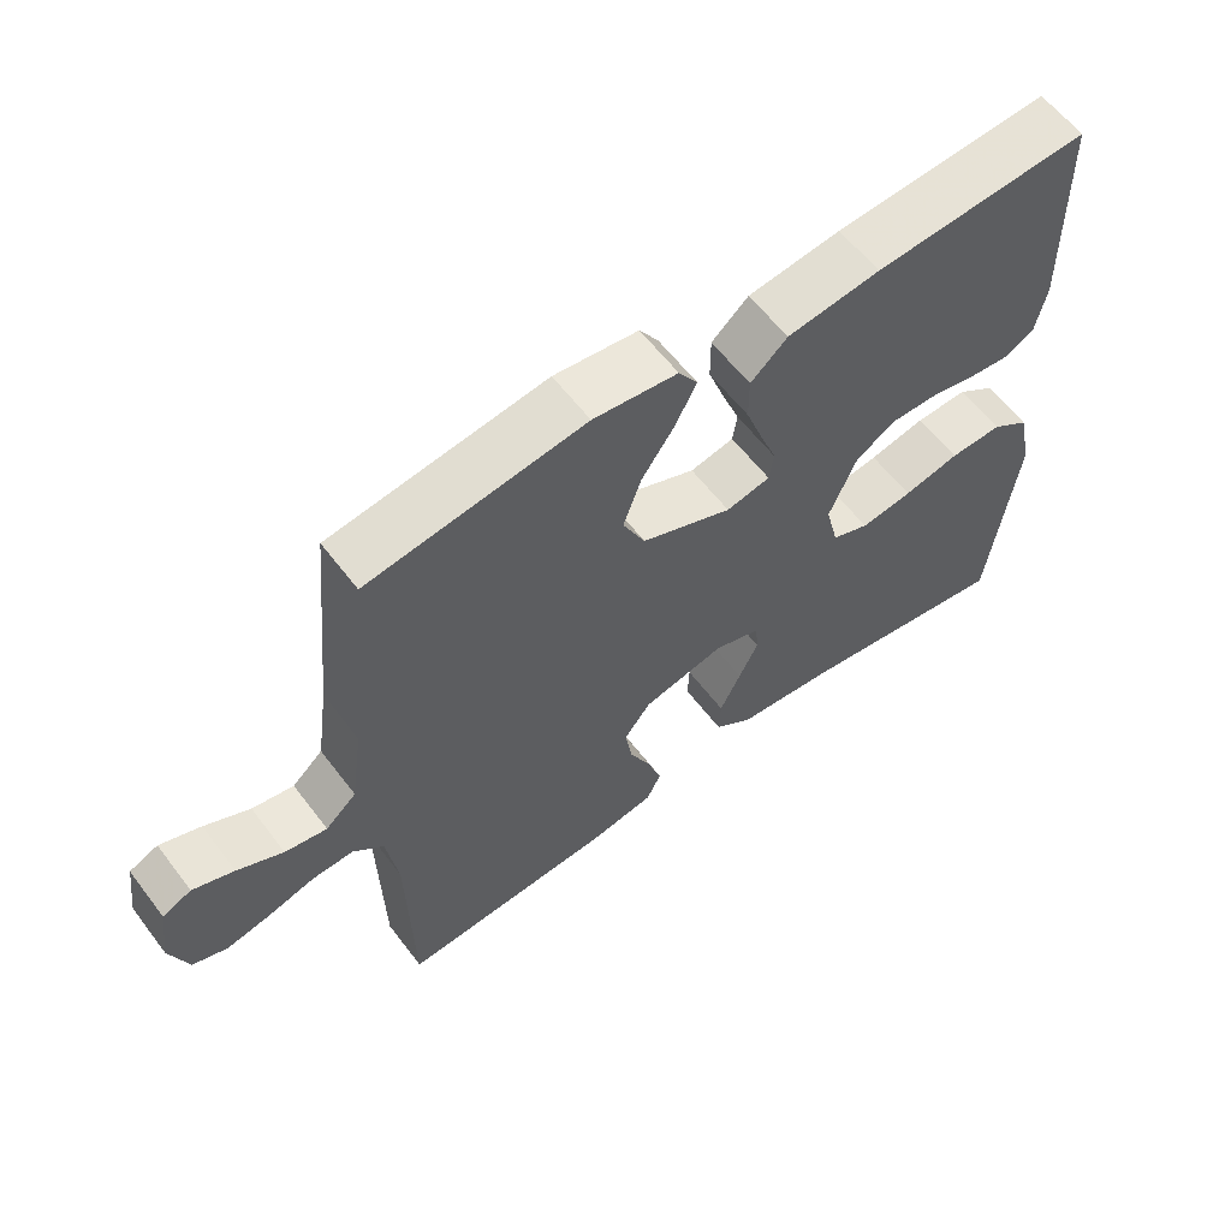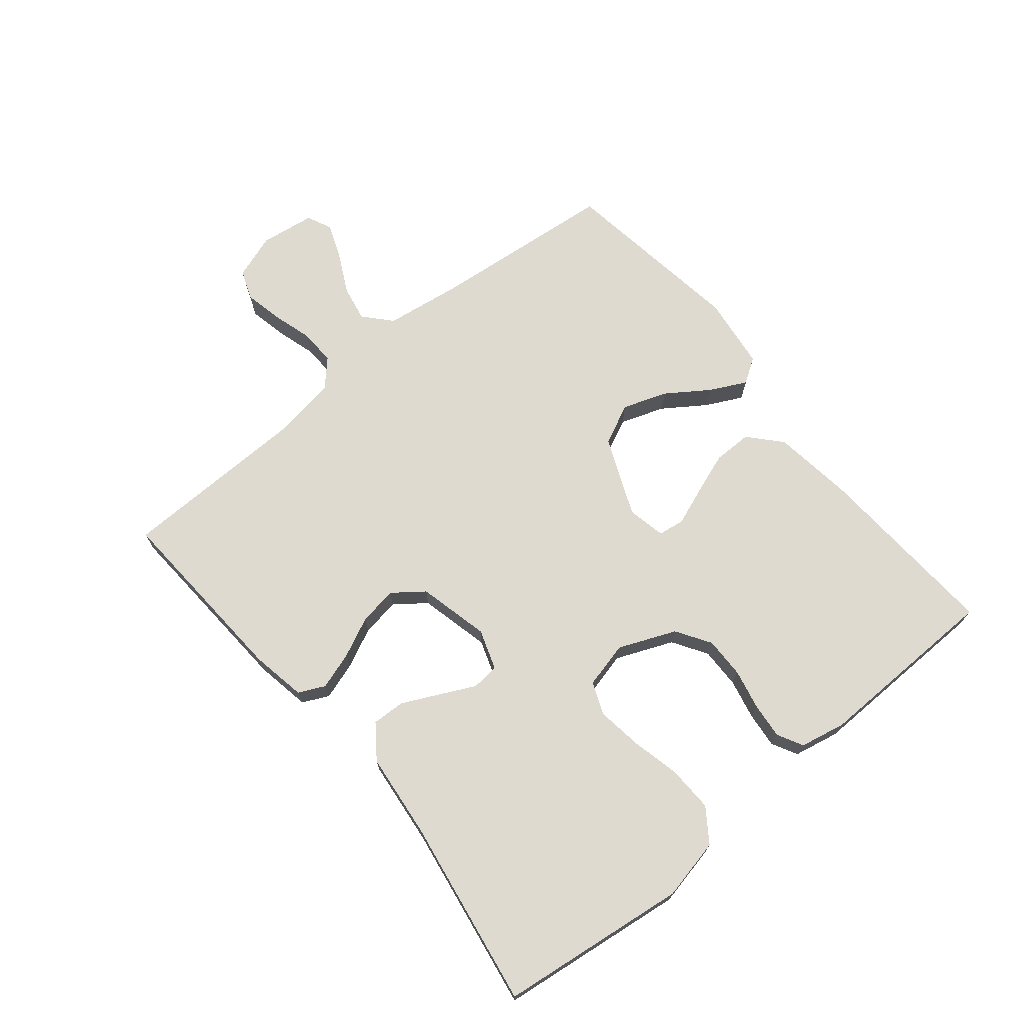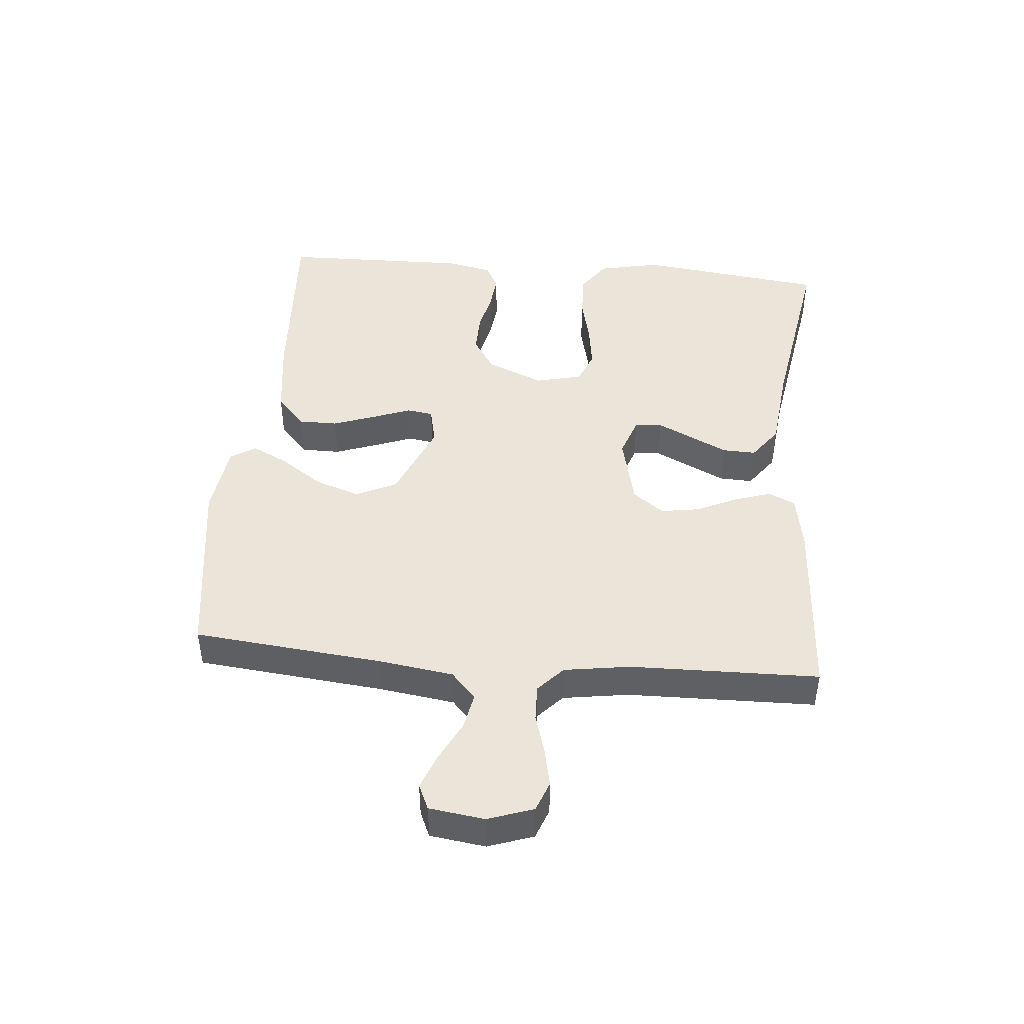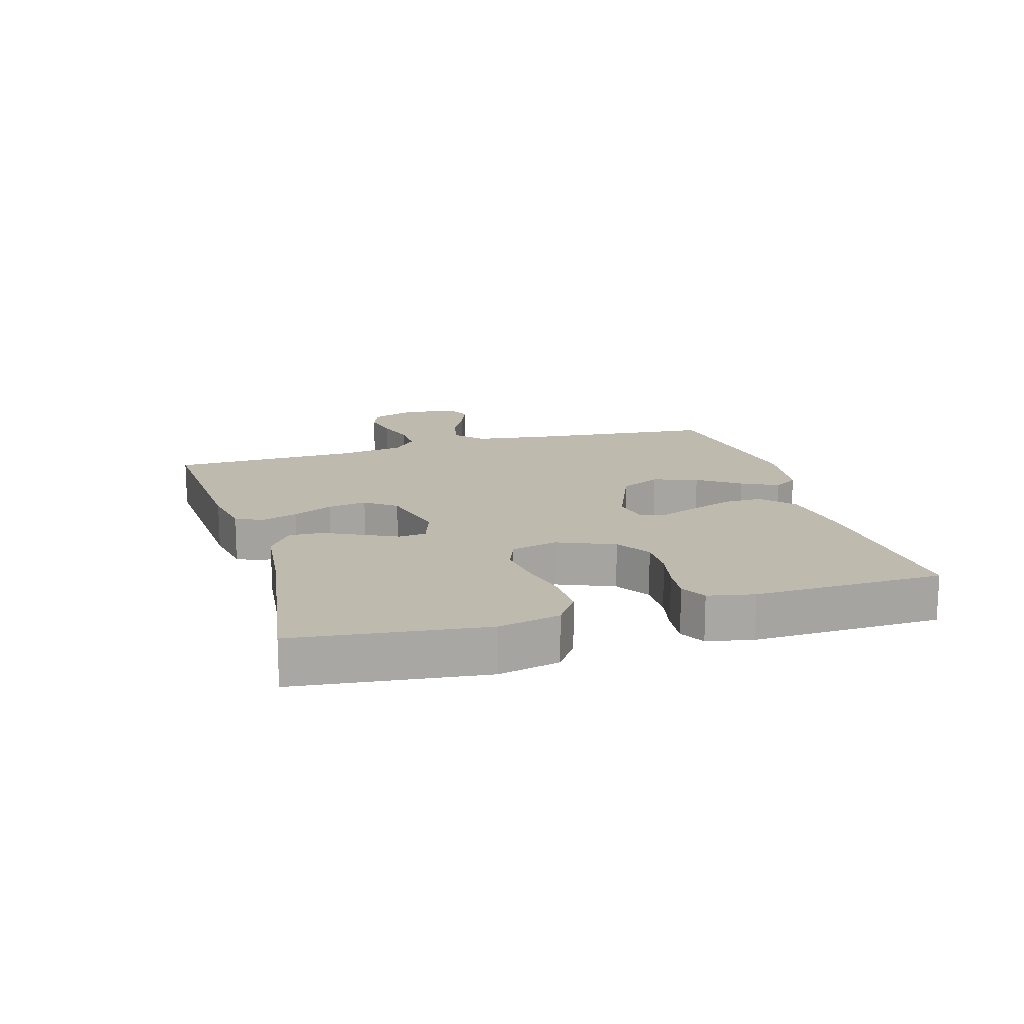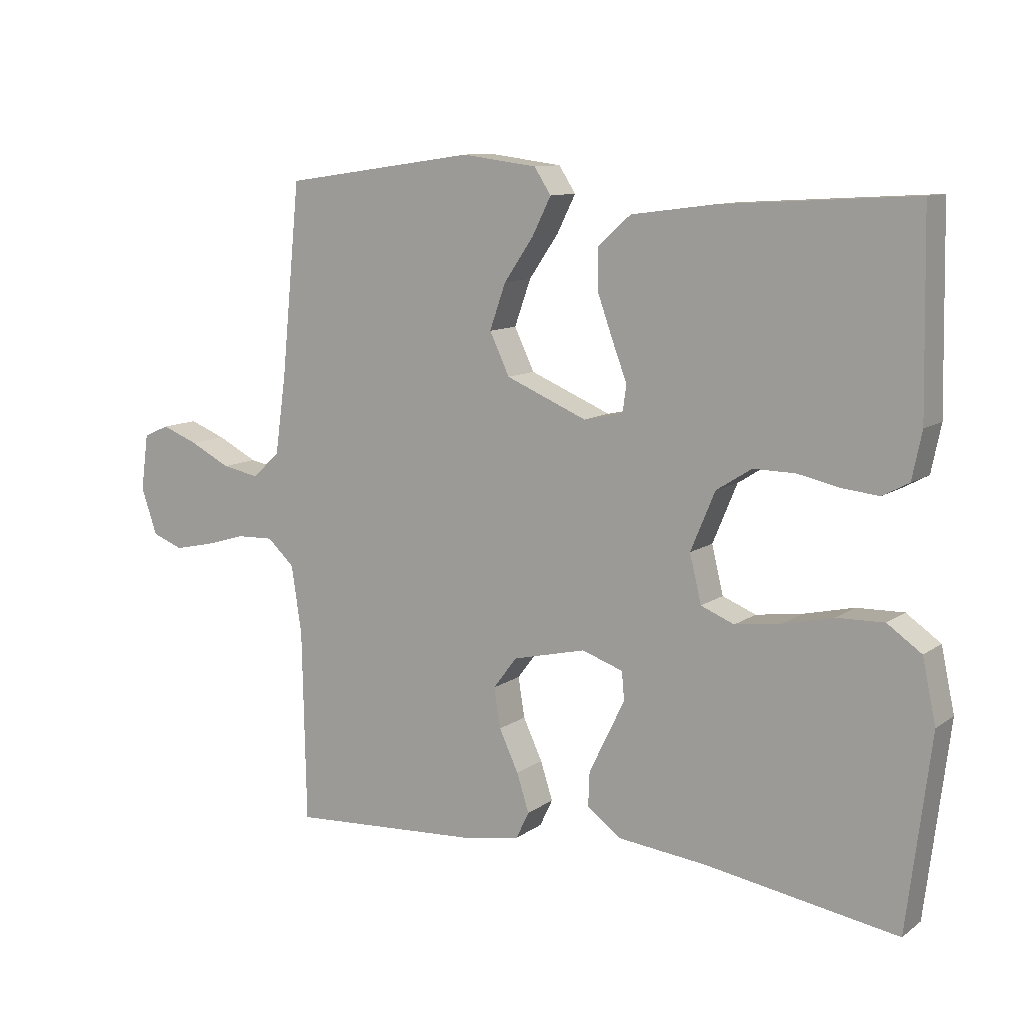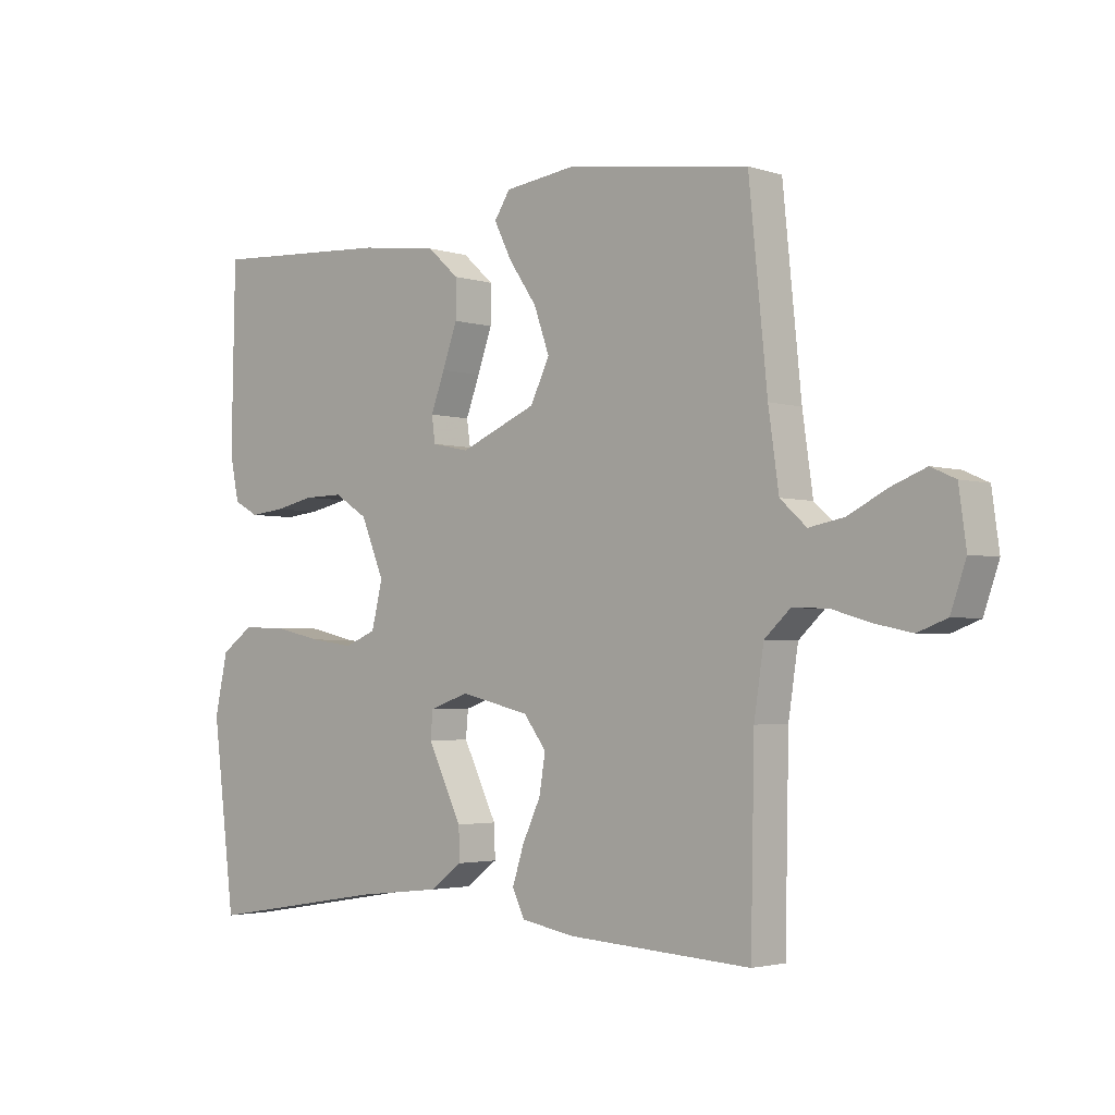
<metadata>
{"format":"obj","ext":"obj","renderer":"f3d","projection":"perspective","resolution":1024,"background":"white","views":[{"elev":60.1,"azim":142.9,"up":"+Z"},{"elev":70.8,"azim":-129.4,"up":"+Y"},{"elev":45.1,"azim":95.1,"up":"+Y"},{"elev":15.6,"azim":-106.5,"up":"+Y"},{"elev":10.5,"azim":-148.8,"up":"+Z"},{"elev":-2.9,"azim":42.8,"up":"+Z"}]}
</metadata>
<code>
v -0.5 0.07 -0.5
v -0.537 0.07 -0.2
v -0.516 0.07 -0.102
v -0.463 0.07 -0.065
v -0.39 0.07 -0.067
v -0.312 0.07 -0.085
v -0.24 0.07 -0.095
v -0.188 0.07 -0.074
v -0.17 0.07 0
v -0.208 0.07 0.091
v -0.263 0.07 0.126
v -0.328 0.07 0.125
v -0.393 0.07 0.111
v -0.45 0.07 0.105
v -0.491 0.07 0.127
v -0.506 0.07 0.2
v -0.5 0.07 0.5
v -0.2 0.07 0.482
v -0.071 0.07 0.465
v -0.02 0.07 0.419
v -0.02 0.07 0.357
v -0.044 0.07 0.29
v -0.067 0.07 0.229
v -0.061 0.07 0.187
v 0 0.07 0.174
v 0.126 0.07 0.227
v 0.157 0.07 0.292
v 0.132 0.07 0.363
v 0.086 0.07 0.43
v 0.057 0.07 0.488
v 0.083 0.07 0.528
v 0.2 0.07 0.543
v 0.5 0.07 0.5
v 0.53 0.07 0.2
v 0.547 0.07 0.08
v 0.59 0.07 0.041
v 0.648 0.07 0.052
v 0.711 0.07 0.084
v 0.768 0.07 0.106
v 0.808 0.07 0.088
v 0.82 0.07 0
v 0.795 0.07 -0.072
v 0.747 0.07 -0.09
v 0.686 0.07 -0.077
v 0.622 0.07 -0.058
v 0.564 0.07 -0.056
v 0.522 0.07 -0.095
v 0.506 0.07 -0.2
v 0.5 0.07 -0.5
v 0.2 0.07 -0.482
v 0.112 0.07 -0.466
v 0.092 0.07 -0.424
v 0.111 0.07 -0.365
v 0.141 0.07 -0.301
v 0.151 0.07 -0.239
v 0.114 0.07 -0.19
v 0 0.07 -0.163
v -0.064 0.07 -0.185
v -0.068 0.07 -0.229
v -0.041 0.07 -0.284
v -0.012 0.07 -0.344
v -0.01 0.07 -0.397
v -0.063 0.07 -0.436
v -0.2 0.07 -0.451
v -0.5 0 -0.5
v -0.537 0 -0.2
v -0.516 0 -0.102
v -0.463 0 -0.065
v -0.39 0 -0.067
v -0.312 0 -0.085
v -0.24 0 -0.095
v -0.188 0 -0.074
v -0.17 0 0
v -0.208 0 0.091
v -0.263 0 0.126
v -0.328 0 0.125
v -0.393 0 0.111
v -0.45 0 0.105
v -0.491 0 0.127
v -0.506 0 0.2
v -0.5 0 0.5
v -0.2 0 0.482
v -0.071 0 0.465
v -0.02 0 0.419
v -0.02 0 0.357
v -0.044 0 0.29
v -0.067 0 0.229
v -0.061 0 0.187
v 0 0 0.174
v 0.126 0 0.227
v 0.157 0 0.292
v 0.132 0 0.363
v 0.086 0 0.43
v 0.057 0 0.488
v 0.083 0 0.528
v 0.2 0 0.543
v 0.5 0 0.5
v 0.53 0 0.2
v 0.547 0 0.08
v 0.59 0 0.041
v 0.648 0 0.052
v 0.711 0 0.084
v 0.768 0 0.106
v 0.808 0 0.088
v 0.82 0 0
v 0.795 0 -0.072
v 0.747 0 -0.09
v 0.686 0 -0.077
v 0.622 0 -0.058
v 0.564 0 -0.056
v 0.522 0 -0.095
v 0.506 0 -0.2
v 0.5 0 -0.5
v 0.2 0 -0.482
v 0.112 0 -0.466
v 0.092 0 -0.424
v 0.111 0 -0.365
v 0.141 0 -0.301
v 0.151 0 -0.239
v 0.114 0 -0.19
v 0 0 -0.163
v -0.064 0 -0.185
v -0.068 0 -0.229
v -0.041 0 -0.284
v -0.012 0 -0.344
v -0.01 0 -0.397
v -0.063 0 -0.436
v -0.2 0 -0.451
f 62 63 64
f 61 62 64
f 60 61 64
f 59 60 64
f 4 5 6
f 3 4 6
f 2 3 6
f 1 2 6
f 64 1 6
f 59 64 6
f 58 59 6
f 57 58 6 7
f 56 57 7 8
f 52 53 54
f 51 52 54
f 50 51 54
f 49 50 54
f 48 49 54
f 47 48 54 55
f 46 47 55 56
f 43 44 45
f 42 43 45
f 41 42 45
f 40 41 45
f 39 40 45
f 38 39 45
f 37 38 45
f 36 37 45 46
f 56 8 9
f 46 56 9
f 36 46 9
f 35 36 9
f 32 33 34
f 31 32 34
f 30 31 34
f 29 30 34
f 28 29 34
f 27 28 34 35
f 21 22 23
f 20 21 23
f 19 20 23
f 18 19 23
f 17 18 23
f 16 17 23
f 15 16 23
f 14 15 23
f 13 14 23
f 12 13 23
f 11 12 23 24
f 10 11 24 25
f 35 9 10 25
f 26 27 35
f 25 26 35
f 128 127 126
f 128 126 125
f 128 125 124
f 128 124 123
f 70 69 68
f 70 68 67
f 70 67 66
f 70 66 65
f 70 65 128
f 70 128 123
f 70 123 122
f 71 70 122 121
f 72 71 121 120
f 118 117 116
f 118 116 115
f 118 115 114
f 118 114 113
f 118 113 112
f 119 118 112 111
f 120 119 111 110
f 109 108 107
f 109 107 106
f 109 106 105
f 109 105 104
f 109 104 103
f 109 103 102
f 109 102 101
f 110 109 101 100
f 73 72 120
f 73 120 110
f 73 110 100
f 73 100 99
f 98 97 96
f 98 96 95
f 98 95 94
f 98 94 93
f 98 93 92
f 99 98 92 91
f 87 86 85
f 87 85 84
f 87 84 83
f 87 83 82
f 87 82 81
f 87 81 80
f 87 80 79
f 87 79 78
f 87 78 77
f 87 77 76
f 88 87 76 75
f 89 88 75 74
f 89 74 73 99
f 99 91 90
f 99 90 89
f 1 65 66 2
f 2 66 67 3
f 3 67 68 4
f 4 68 69 5
f 5 69 70 6
f 6 70 71 7
f 7 71 72 8
f 8 72 73 9
f 9 73 74 10
f 10 74 75 11
f 11 75 76 12
f 12 76 77 13
f 13 77 78 14
f 14 78 79 15
f 15 79 80 16
f 16 80 81 17
f 17 81 82 18
f 18 82 83 19
f 19 83 84 20
f 20 84 85 21
f 21 85 86 22
f 22 86 87 23
f 23 87 88 24
f 24 88 89 25
f 25 89 90 26
f 26 90 91 27
f 27 91 92 28
f 28 92 93 29
f 29 93 94 30
f 30 94 95 31
f 31 95 96 32
f 32 96 97 33
f 33 97 98 34
f 34 98 99 35
f 35 99 100 36
f 36 100 101 37
f 37 101 102 38
f 38 102 103 39
f 39 103 104 40
f 40 104 105 41
f 41 105 106 42
f 42 106 107 43
f 43 107 108 44
f 44 108 109 45
f 45 109 110 46
f 46 110 111 47
f 47 111 112 48
f 48 112 113 49
f 49 113 114 50
f 50 114 115 51
f 51 115 116 52
f 52 116 117 53
f 53 117 118 54
f 54 118 119 55
f 55 119 120 56
f 56 120 121 57
f 57 121 122 58
f 58 122 123 59
f 59 123 124 60
f 60 124 125 61
f 61 125 126 62
f 62 126 127 63
f 63 127 128 64
f 64 128 65 1

</code>
